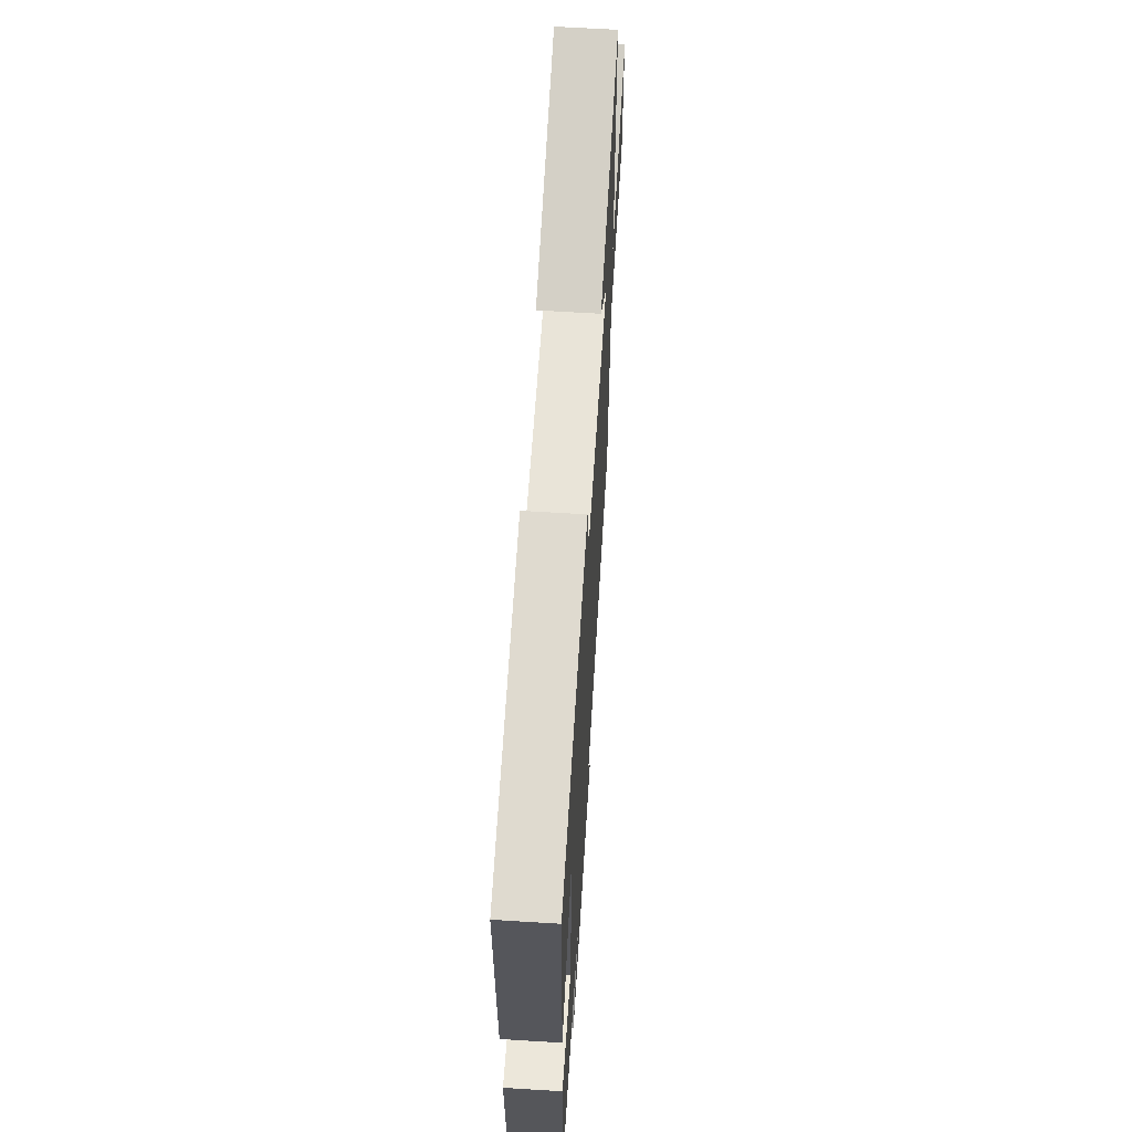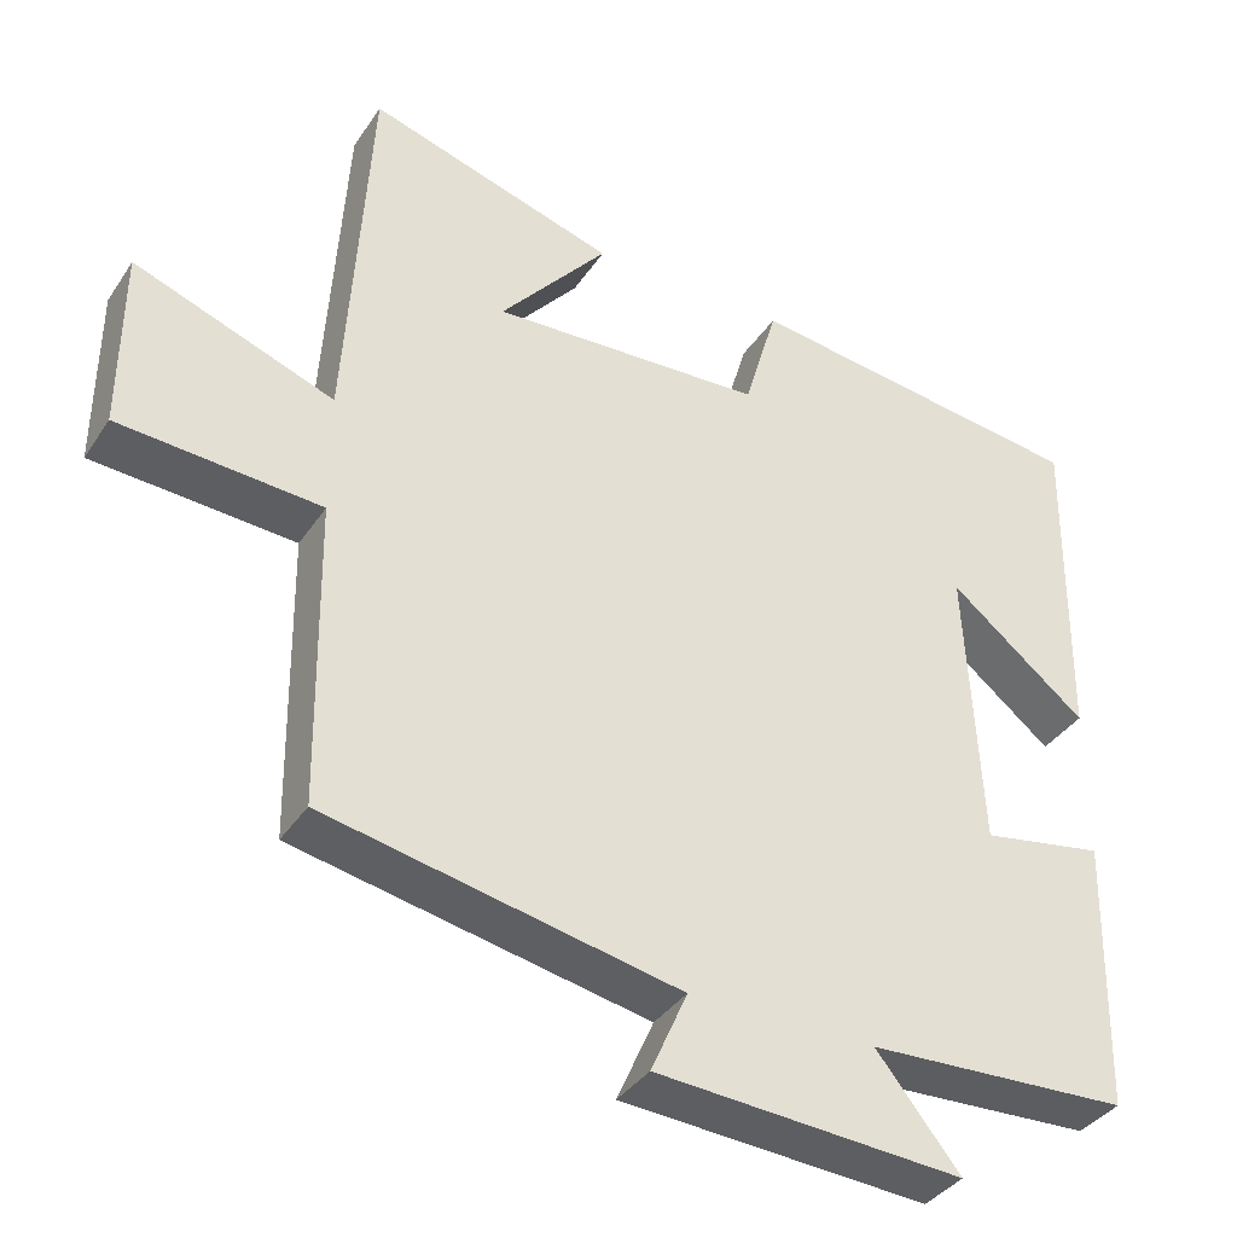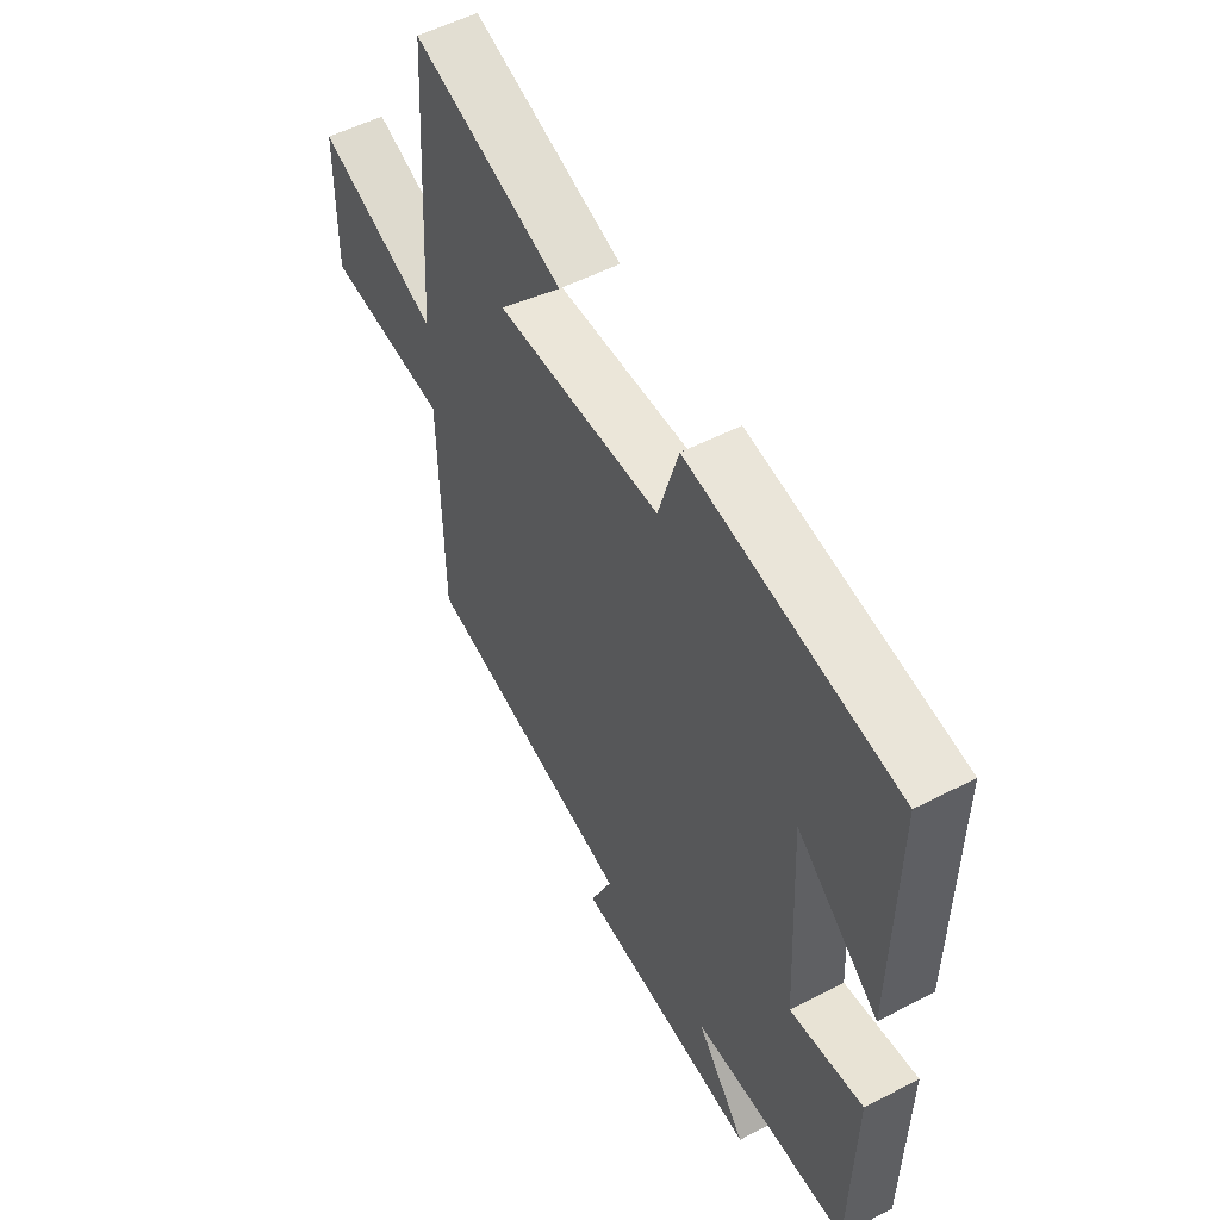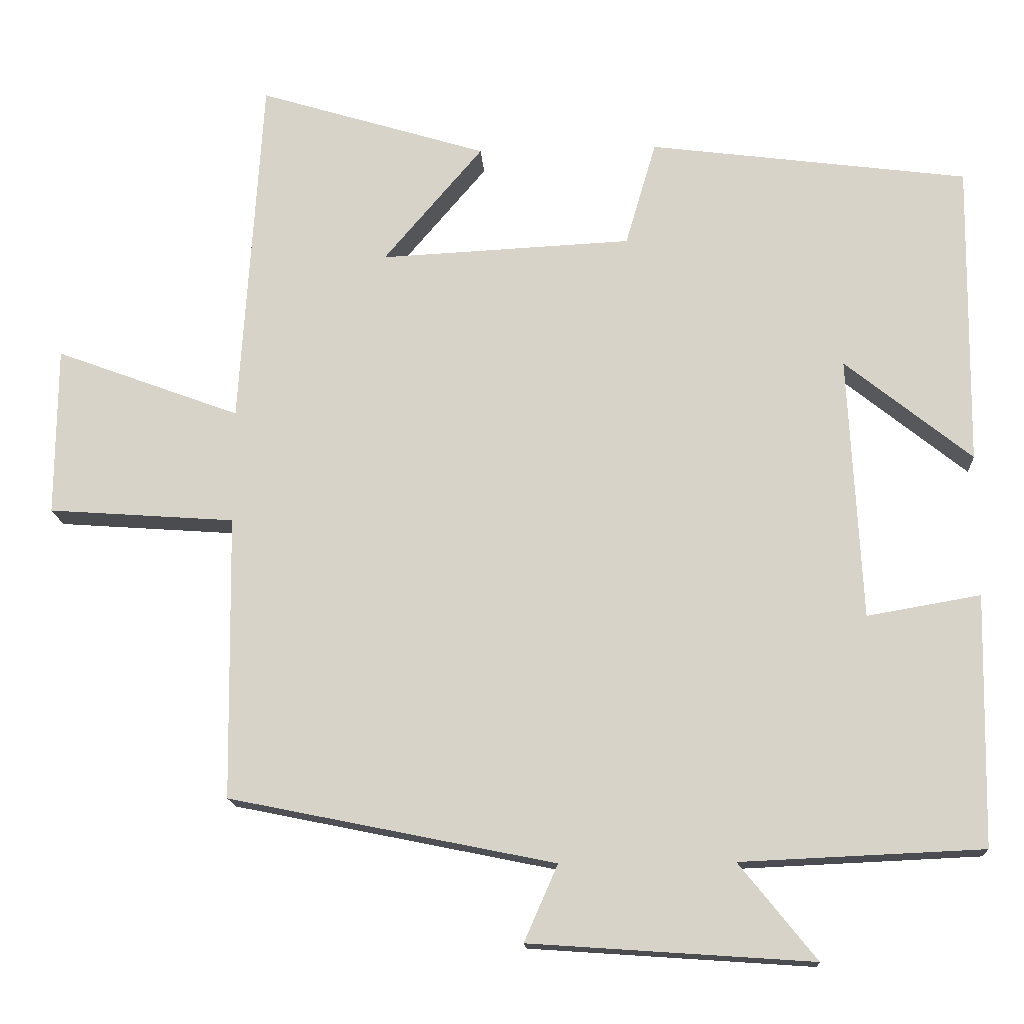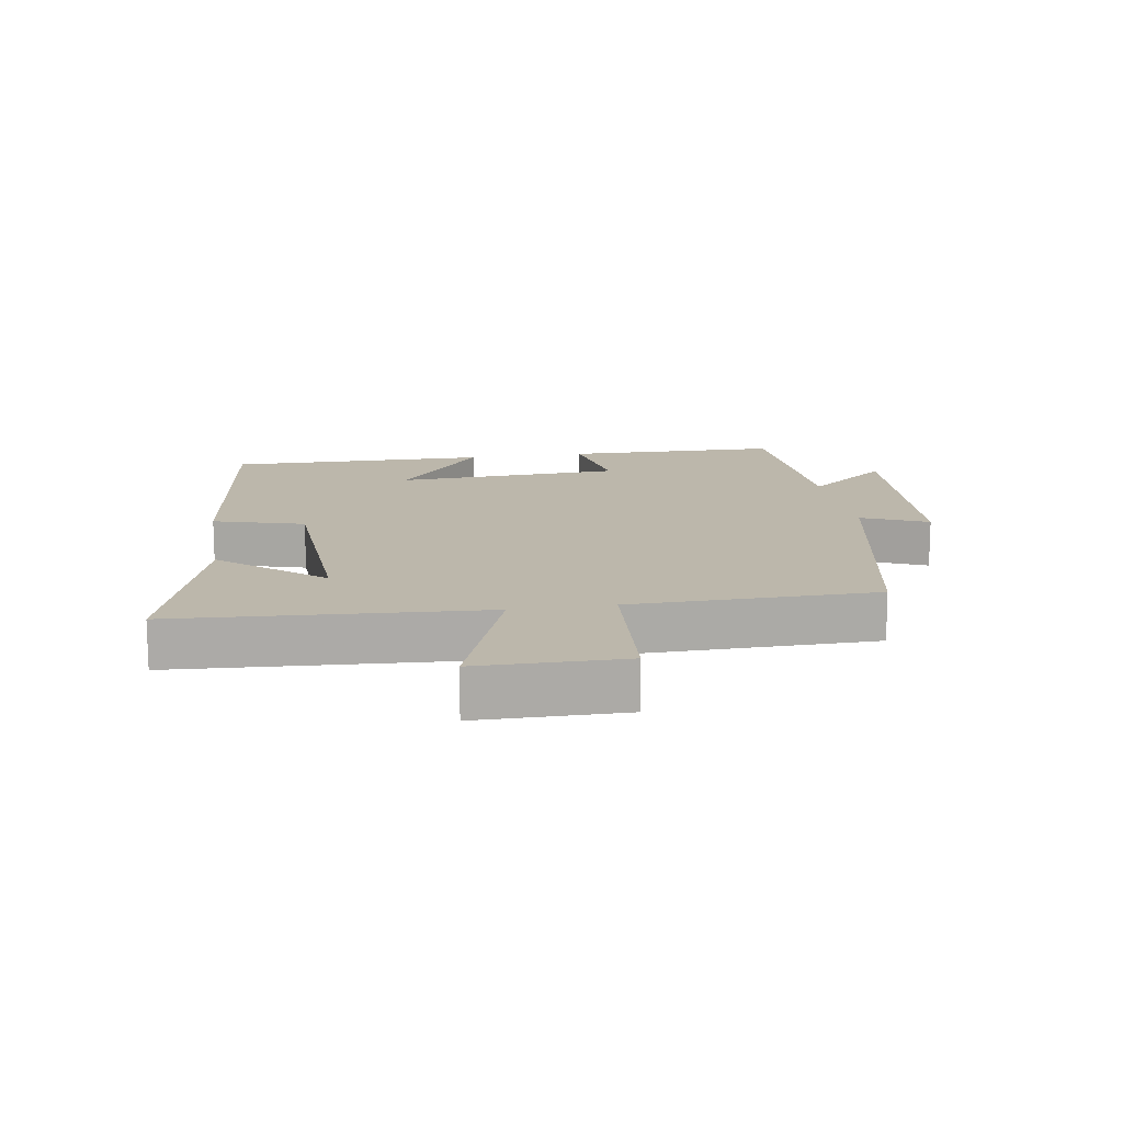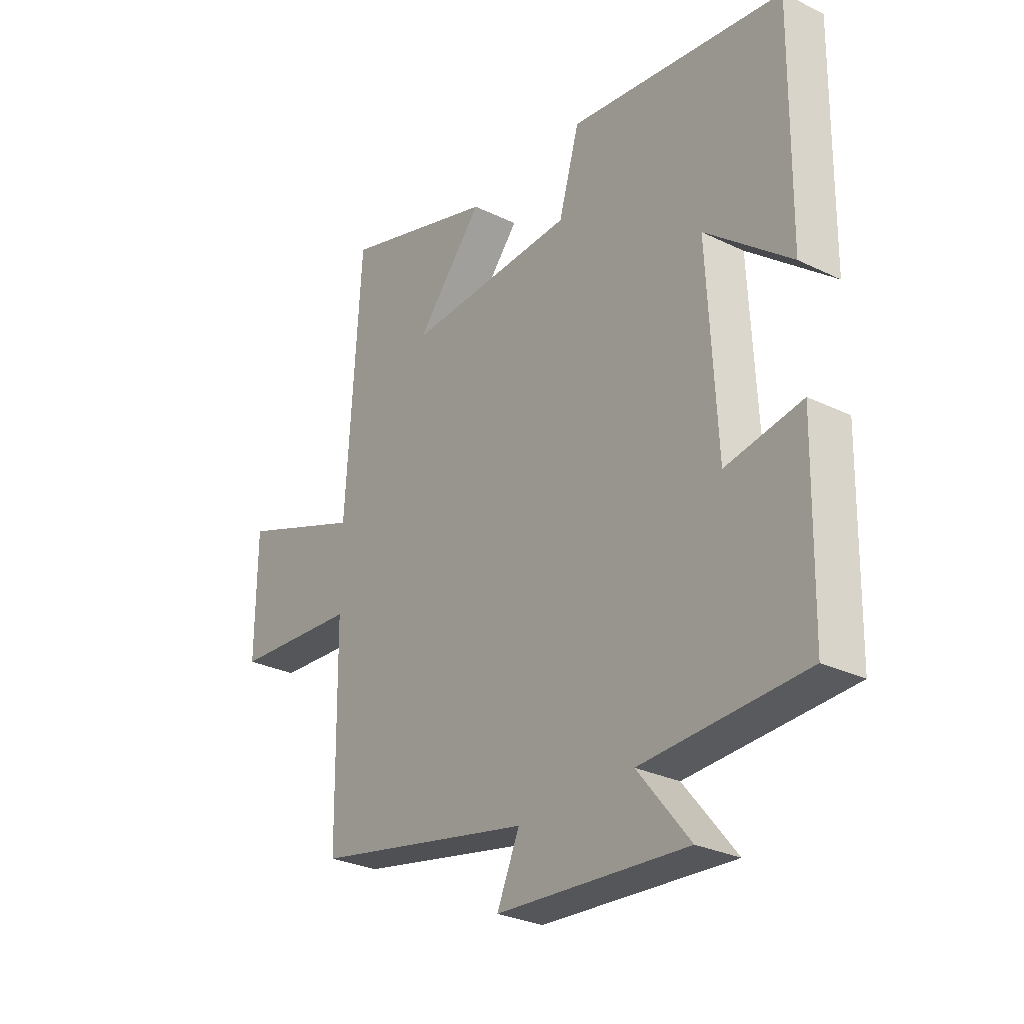
<metadata>
{"format":"obj","ext":"obj","renderer":"f3d","projection":"perspective","resolution":1024,"background":"white","views":[{"elev":63.0,"azim":-86.4,"up":"+Z"},{"elev":-36.9,"azim":150.5,"up":"+Z"},{"elev":53.5,"azim":-119.0,"up":"+Z"},{"elev":-15.5,"azim":-176.5,"up":"+Z"},{"elev":14.4,"azim":80.7,"up":"+Y"},{"elev":-28.6,"azim":-126.2,"up":"+Z"}]}
</metadata>
<code>
v -0.505 0.07 0.444
v -0.08 0.07 0.5
v -0.039 0.07 0.36
v 0.297 0.07 0.344
v 0.164 0.07 0.5
v 0.47 0.07 0.594
v 0.5 0.07 0.12
v 0.747 0.07 0.212
v 0.749 0.07 -0.014
v 0.5 0.07 -0.032
v 0.495 0.07 -0.411
v 0.06 0.07 -0.5
v 0.105 0.07 -0.602
v -0.273 0.07 -0.628
v -0.17 0.07 -0.5
v -0.493 0.07 -0.486
v -0.5 0.07 -0.151
v -0.349 0.07 -0.177
v -0.331 0.07 0.175
v -0.5 0.07 0.039
v -0.505 0 0.444
v -0.08 0 0.5
v -0.039 0 0.36
v 0.297 0 0.344
v 0.164 0 0.5
v 0.47 0 0.594
v 0.5 0 0.12
v 0.747 0 0.212
v 0.749 0 -0.014
v 0.5 0 -0.032
v 0.495 0 -0.411
v 0.06 0 -0.5
v 0.105 0 -0.602
v -0.273 0 -0.628
v -0.17 0 -0.5
v -0.493 0 -0.486
v -0.5 0 -0.151
v -0.349 0 -0.177
v -0.331 0 0.175
v -0.5 0 0.039
f 19 20 1 2
f 18 19 2 3
f 15 16 17 18
f 15 18 3 4
f 12 13 14 15
f 12 15 4
f 11 12 4
f 10 11 4
f 7 8 9 10
f 7 10 4
f 4 5 6 7
f 22 21 40 39
f 23 22 39 38
f 38 37 36 35
f 24 23 38 35
f 35 34 33 32
f 24 35 32
f 24 32 31
f 24 31 30
f 30 29 28 27
f 24 30 27
f 27 26 25 24
f 1 21 22 2
f 2 22 23 3
f 3 23 24 4
f 4 24 25 5
f 5 25 26 6
f 6 26 27 7
f 7 27 28 8
f 8 28 29 9
f 9 29 30 10
f 10 30 31 11
f 11 31 32 12
f 12 32 33 13
f 13 33 34 14
f 14 34 35 15
f 15 35 36 16
f 16 36 37 17
f 17 37 38 18
f 18 38 39 19
f 19 39 40 20
f 20 40 21 1

</code>
